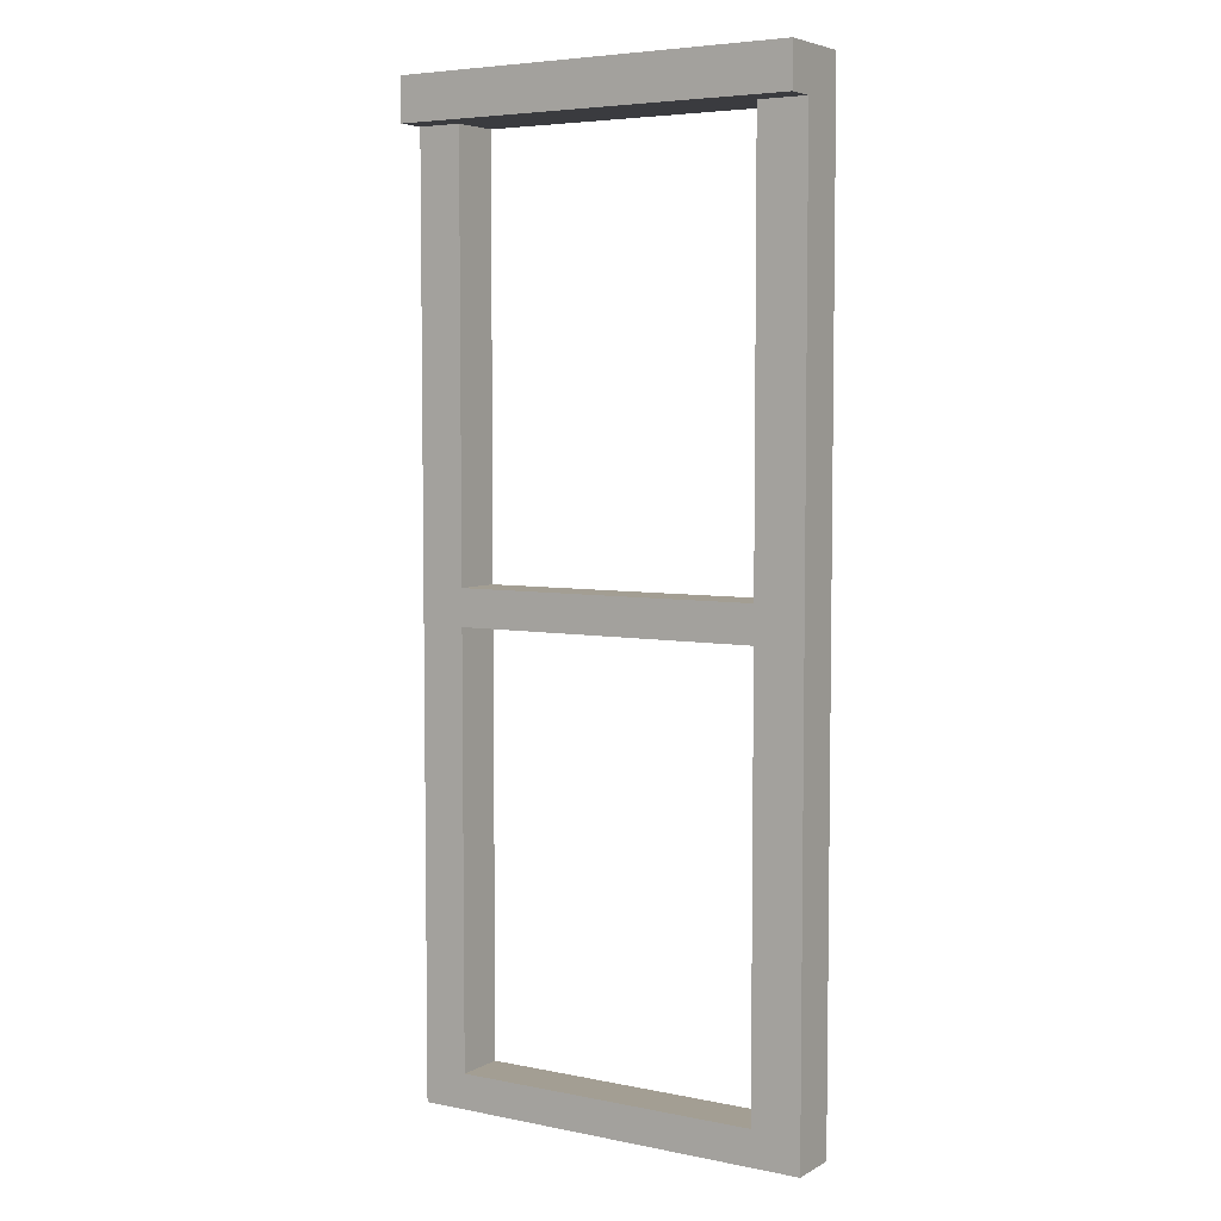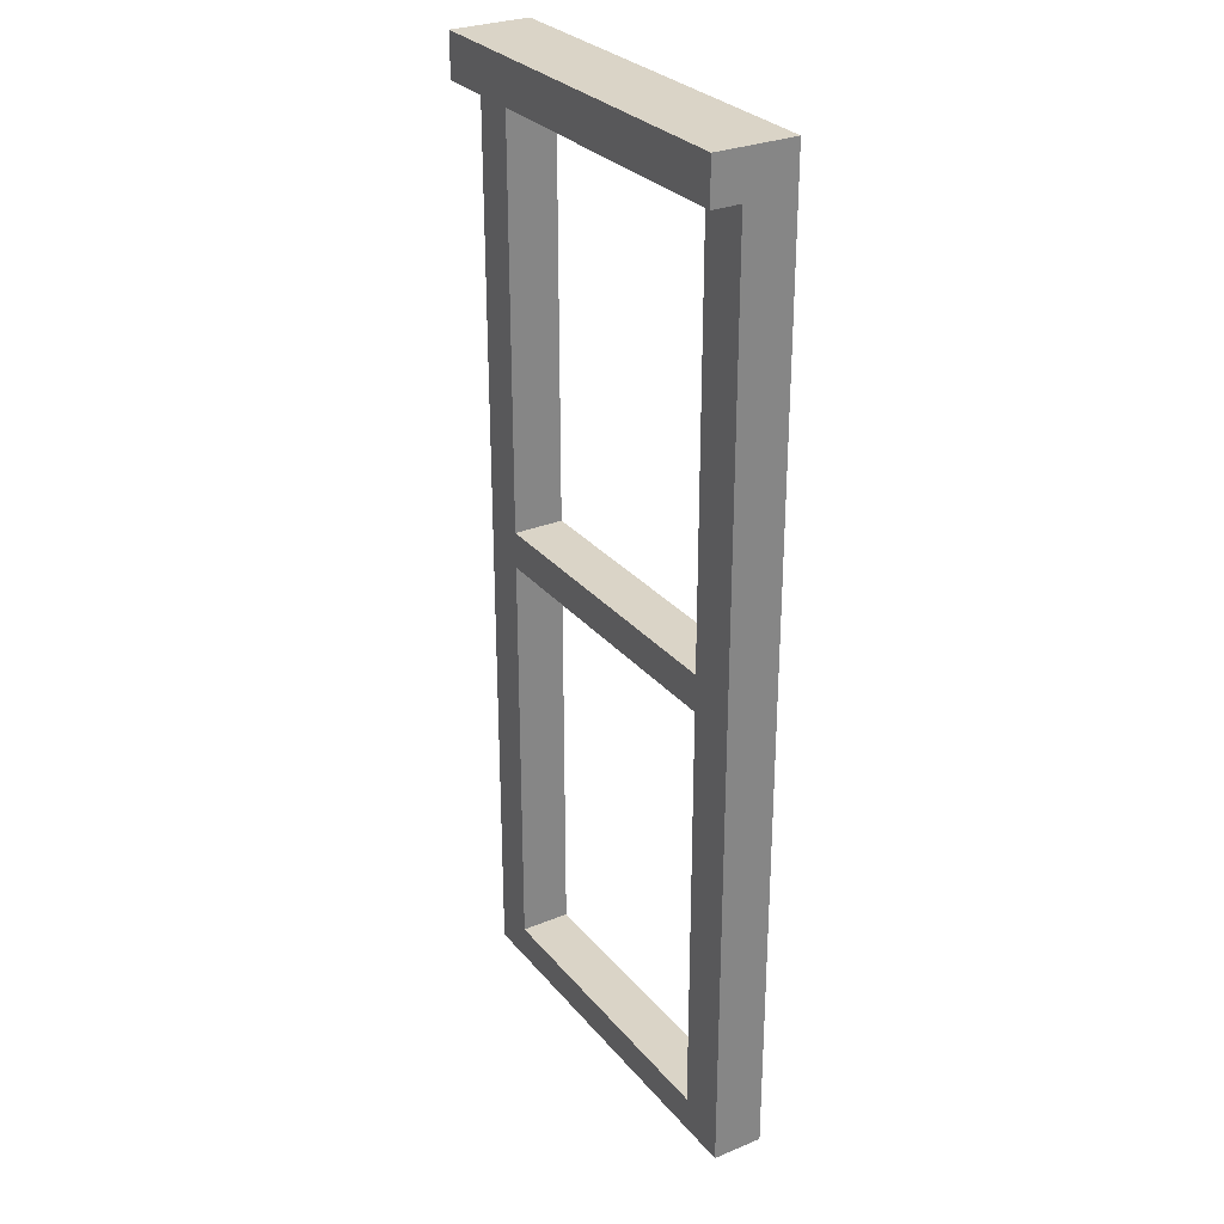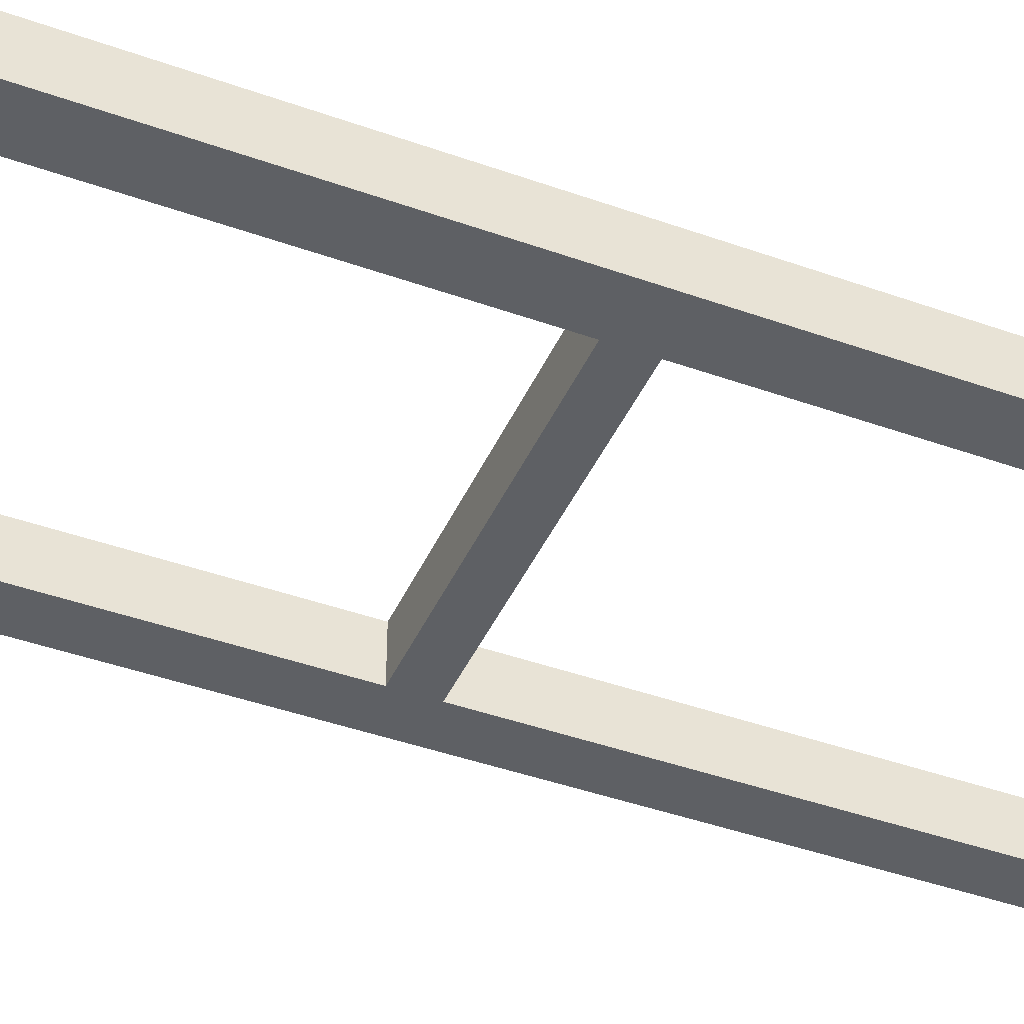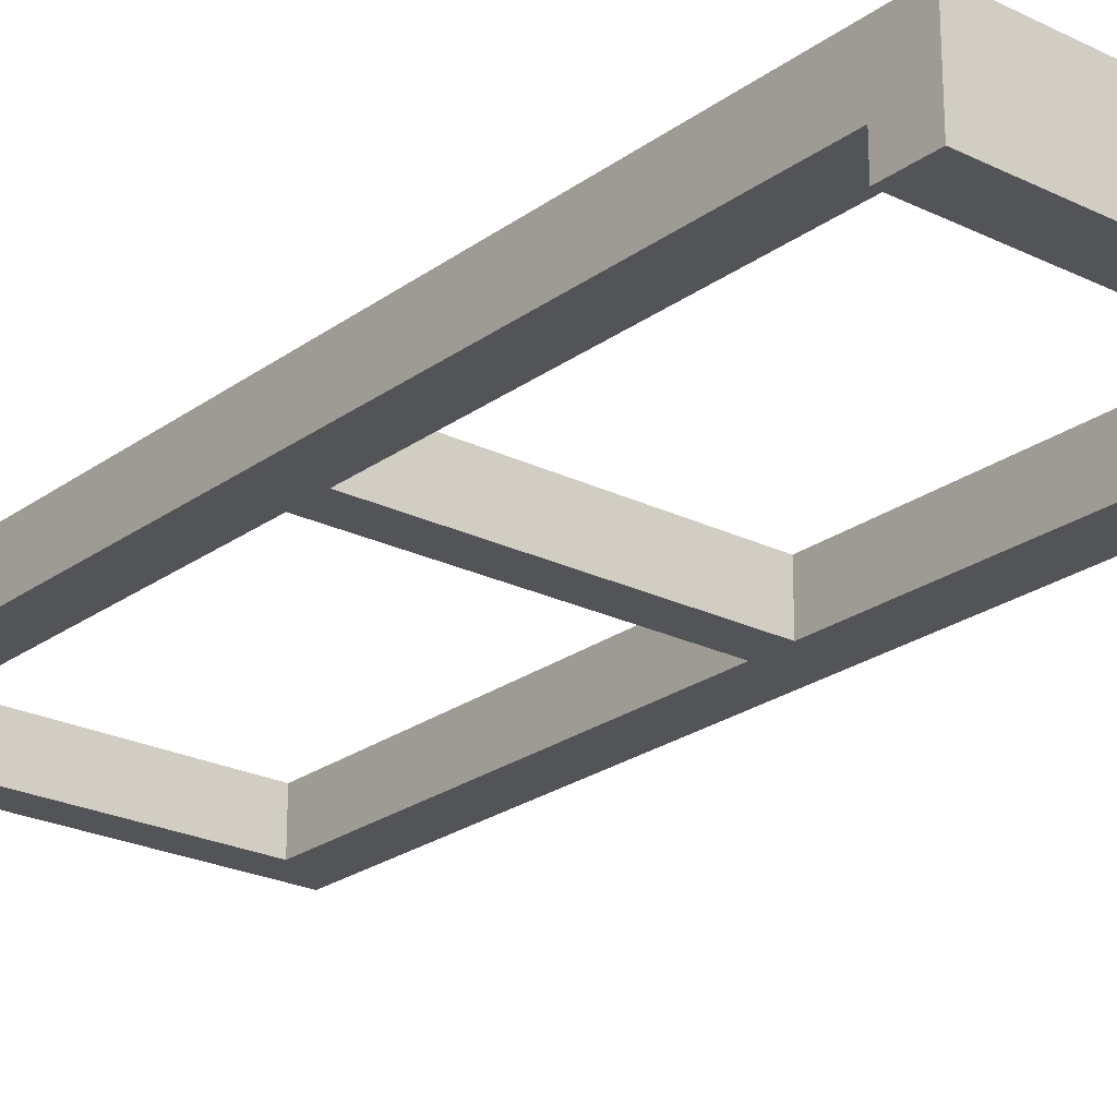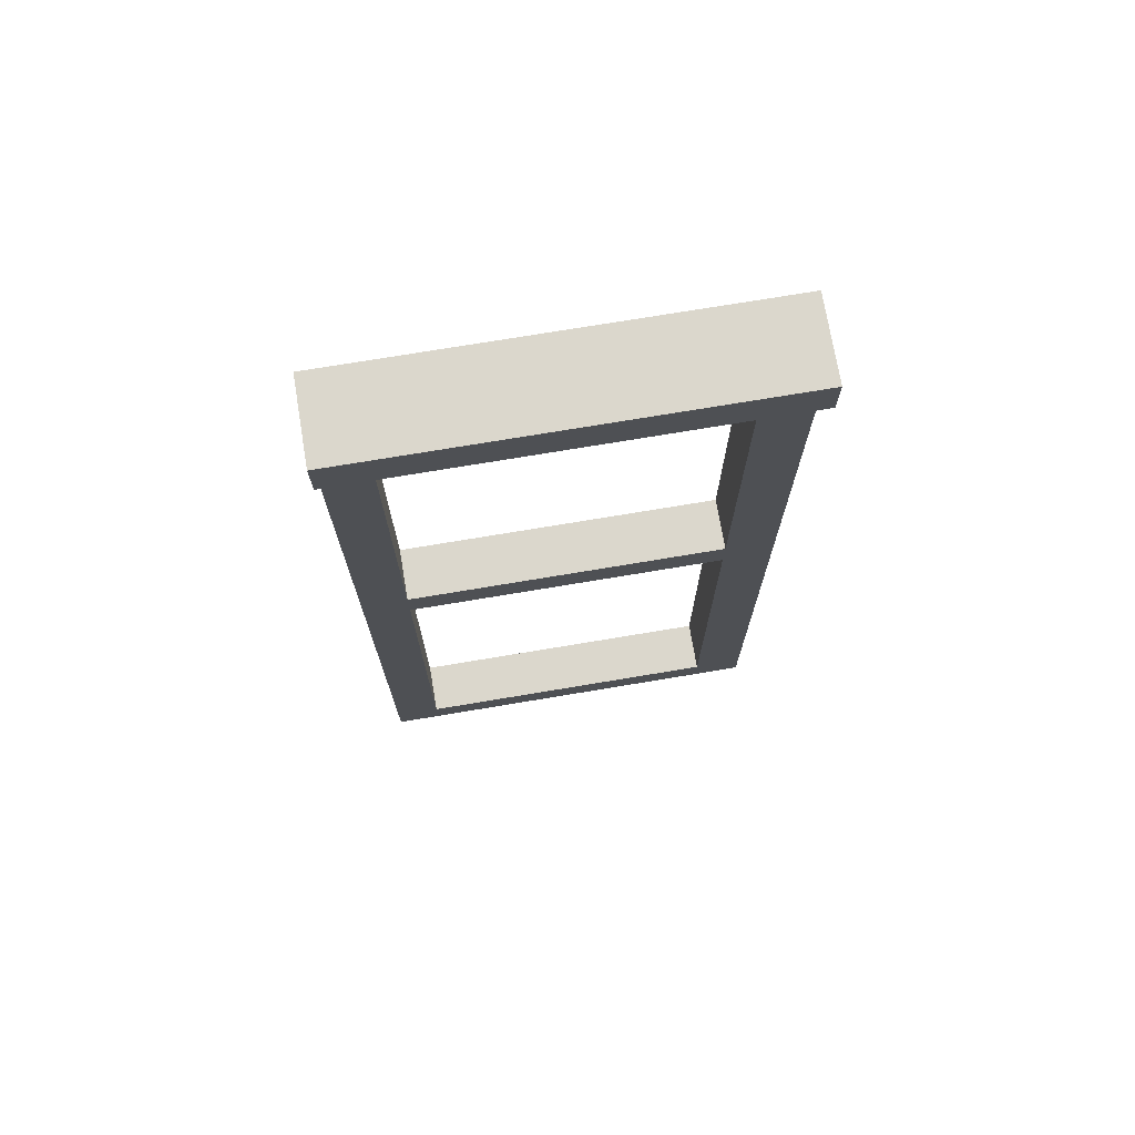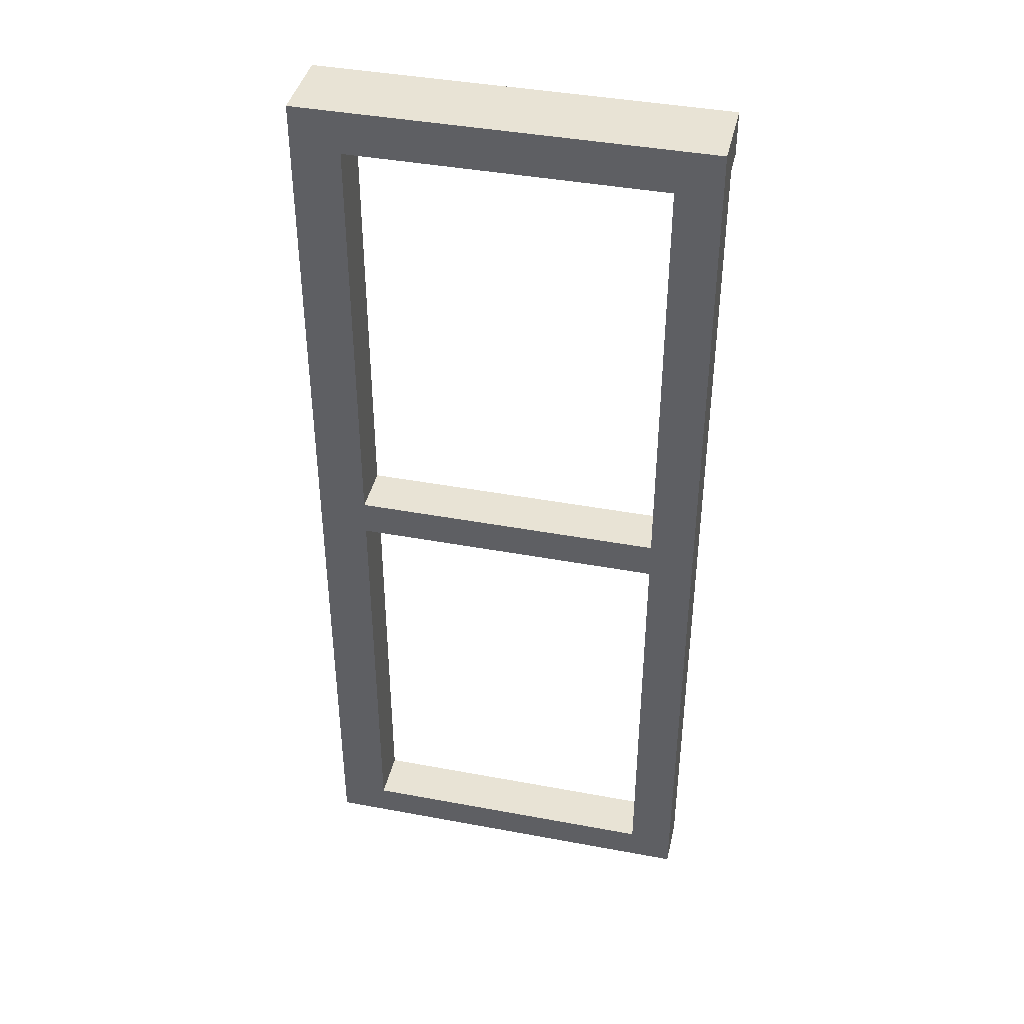
<metadata>
{"format":"obj","ext":"obj","renderer":"f3d","projection":"perspective","resolution":1024,"background":"white","views":[{"elev":5.2,"azim":-147.8,"up":"+Y"},{"elev":28.9,"azim":-121.5,"up":"+Y"},{"elev":-43.0,"azim":-113.0,"up":"+Z"},{"elev":-23.5,"azim":140.4,"up":"+Z"},{"elev":73.1,"azim":170.5,"up":"+Y"},{"elev":41.1,"azim":12.8,"up":"+Y"}]}
</metadata>
<code>
o glass_door_1_Cube.028
v -0.3402 -1.213 -0.03881
v -0.3402 -1.213 0.07305
v -0.4486 -1.213 0.07305
v -0.4486 -1.213 -0.03881
v -0.3402 -1.136 -0.03881
v -0.3402 -1.136 0.07305
v -0.4486 -1.136 0.07305
v -0.4486 -1.136 -0.03881
v -0.3402 -0.1906 -0.03881
v -0.4486 -0.1906 -0.03881
v -0.4486 -0.1906 0.07305
v -0.3402 -0.1906 0.07305
v -0.3402 -0.1094 -0.03881
v -0.3402 -0.1094 0.07305
v -0.4486 -0.1094 0.07305
v -0.4486 -0.1094 -0.03881
v -0.3402 0.8348 -0.03881
v -0.4486 0.8348 -0.03881
v -0.4486 0.8348 0.07305
v -0.3402 0.8348 0.07305
v -0.3402 0.9307 -0.03881
v -0.3402 0.9307 0.07305
v -0.4486 0.9307 0.07305
v -0.4486 0.9307 -0.03881
v 0.3453 0.8348 0.07305
v 0.3453 0.9308 0.07305
v 0.3453 0.9308 -0.0388
v 0.3453 0.8348 -0.0388
v 0.3453 -0.1906 0.07305
v 0.3453 -0.1094 0.07305
v 0.3453 -0.1094 -0.0388
v 0.3453 -0.1906 -0.0388
v 0.3453 -1.213 -0.0388
v 0.3453 -1.136 -0.0388
v 0.3453 -1.213 0.07305
v 0.3453 -1.136 0.07305
v 0.4435 -1.213 -0.0388
v 0.4435 -1.213 0.07305
v 0.4435 -1.136 -0.0388
v 0.4435 -1.136 0.07305
v 0.4435 -0.1906 0.07305
v 0.4435 -0.1906 -0.0388
v 0.4435 -0.1094 -0.0388
v 0.4435 -0.1094 0.07305
v 0.4435 0.8348 0.07305
v 0.4435 0.8348 -0.0388
v 0.4435 0.9308 -0.0388
v 0.4435 0.9308 0.07305
v 0.4435 0.8348 -0.1027
v 0.4435 0.9308 -0.1027
v 0.3453 0.9308 -0.1027
v 0.3453 0.8348 -0.1027
v -0.3402 0.8348 -0.1027
v -0.3402 0.9307 -0.1027
v -0.4486 0.9307 -0.1027
v -0.4486 0.8348 -0.1027
f 1 2 3 4
f 2 6 7 3
f 3 7 8 4
f 5 1 4 8
f 5 8 10 9
f 8 7 11 10
f 7 6 12 11
f 6 5 9 12
f 11 12 14 15
f 10 11 15 16
f 9 10 16 13
f 13 16 18 17
f 16 15 19 18
f 15 14 20 19
f 14 13 17 20
f 19 20 22 23
f 18 19 23 24
f 22 20 25 26
f 21 22 26 27
f 20 17 28 25
f 14 12 29 30
f 13 14 30 31
f 9 13 31 32
f 12 9 32 29
f 1 5 34 33
f 6 2 35 36
f 5 6 36 34
f 2 1 33 35
f 35 33 37 38
f 36 35 38 40
f 33 34 39 37
f 32 31 43 42
f 30 29 41 44
f 26 25 45 48
f 37 39 40 38
f 41 42 43 44
f 45 46 47 48
f 45 25 30 44
f 46 45 44 43
f 28 46 43 31
f 25 28 31 30
f 41 29 36 40
f 42 41 40 39
f 32 42 39 34
f 29 32 34 36
f 26 48 47 27
f 21 24 23 22
f 47 46 49 50
f 27 47 50 51
f 46 28 52 49
f 28 17 53 52
f 21 27 51 54
f 24 21 54 55
f 18 24 55 56
f 17 18 56 53
f 52 51 50 49
f 53 54 51 52
f 53 56 55 54

</code>
